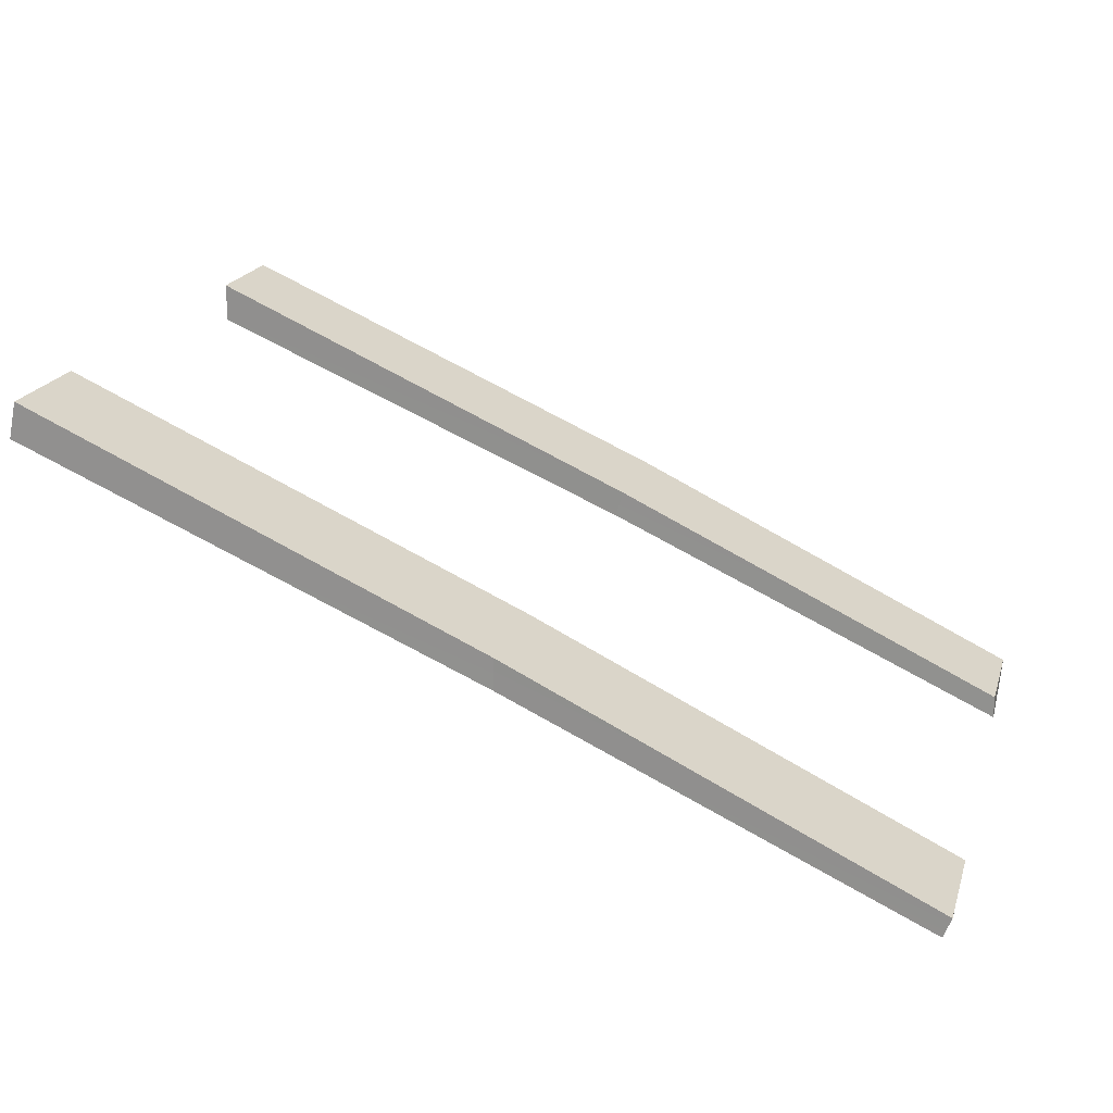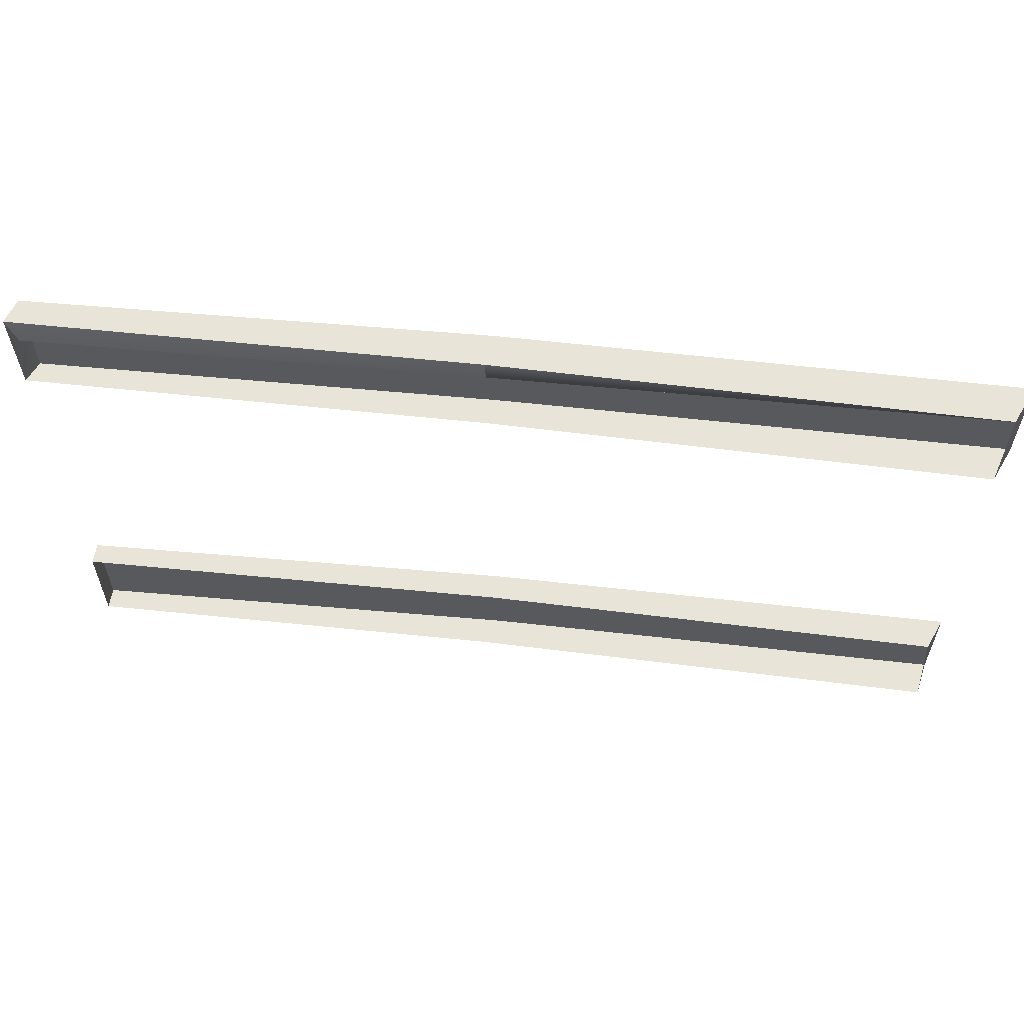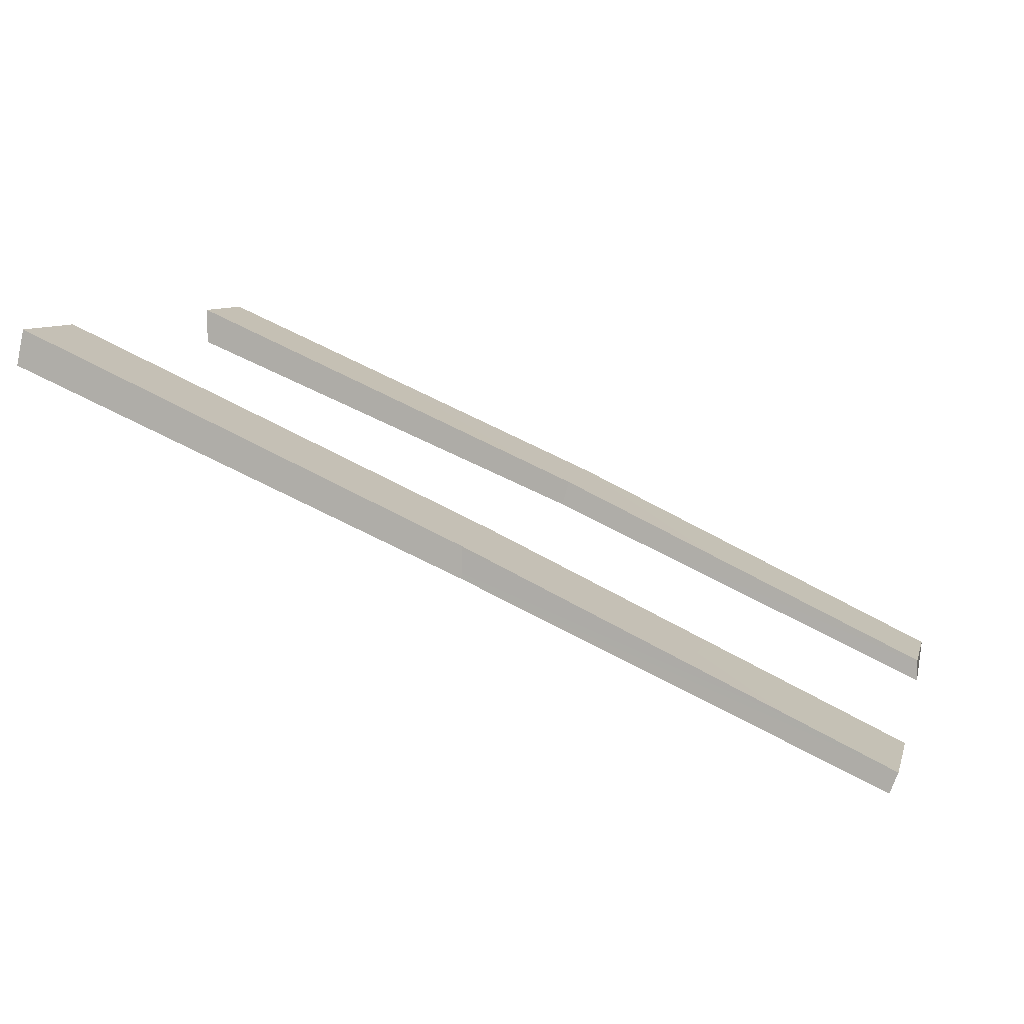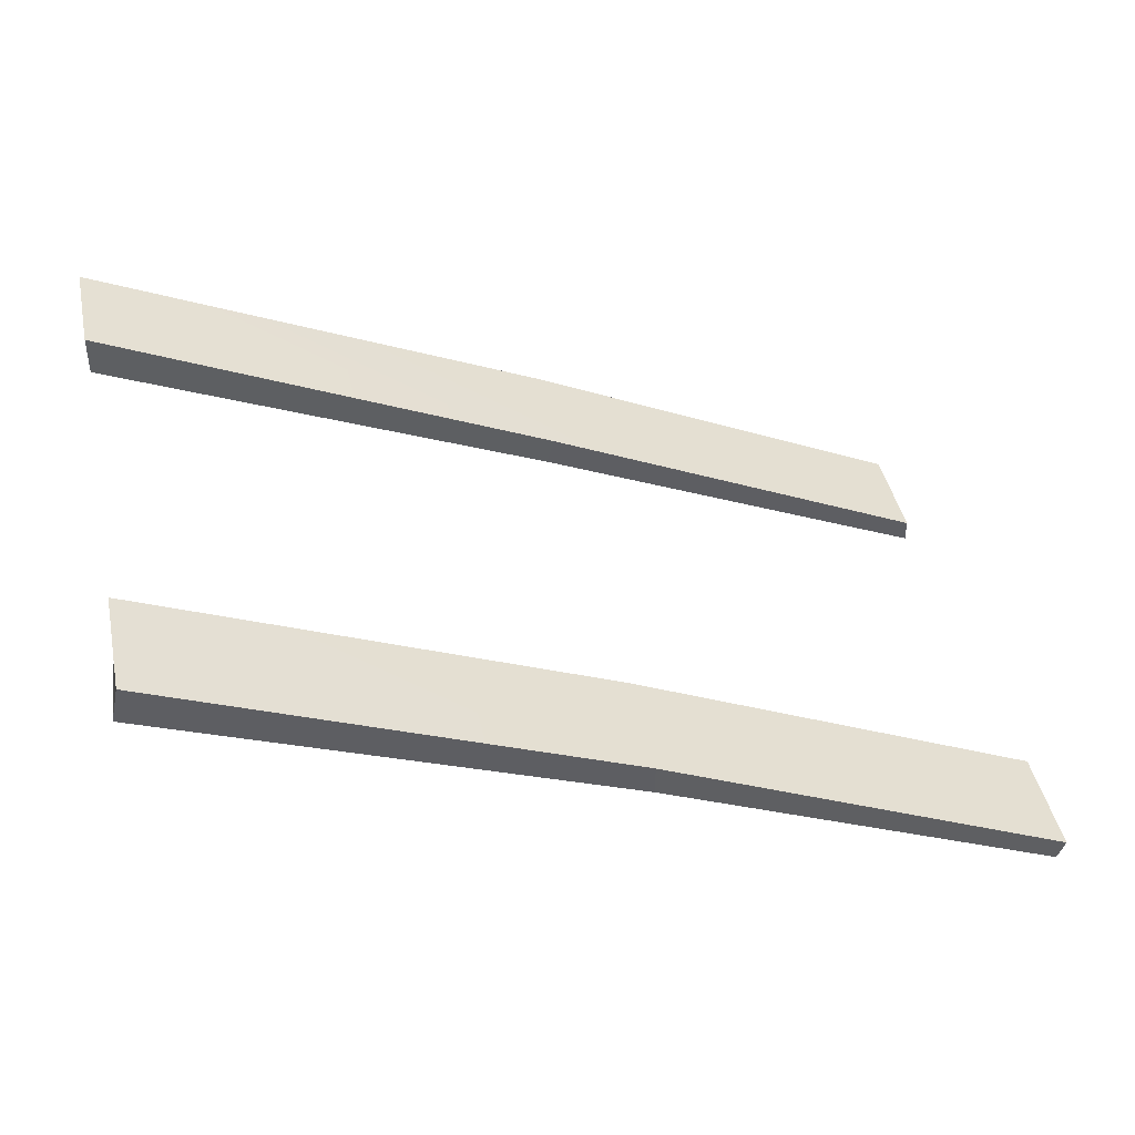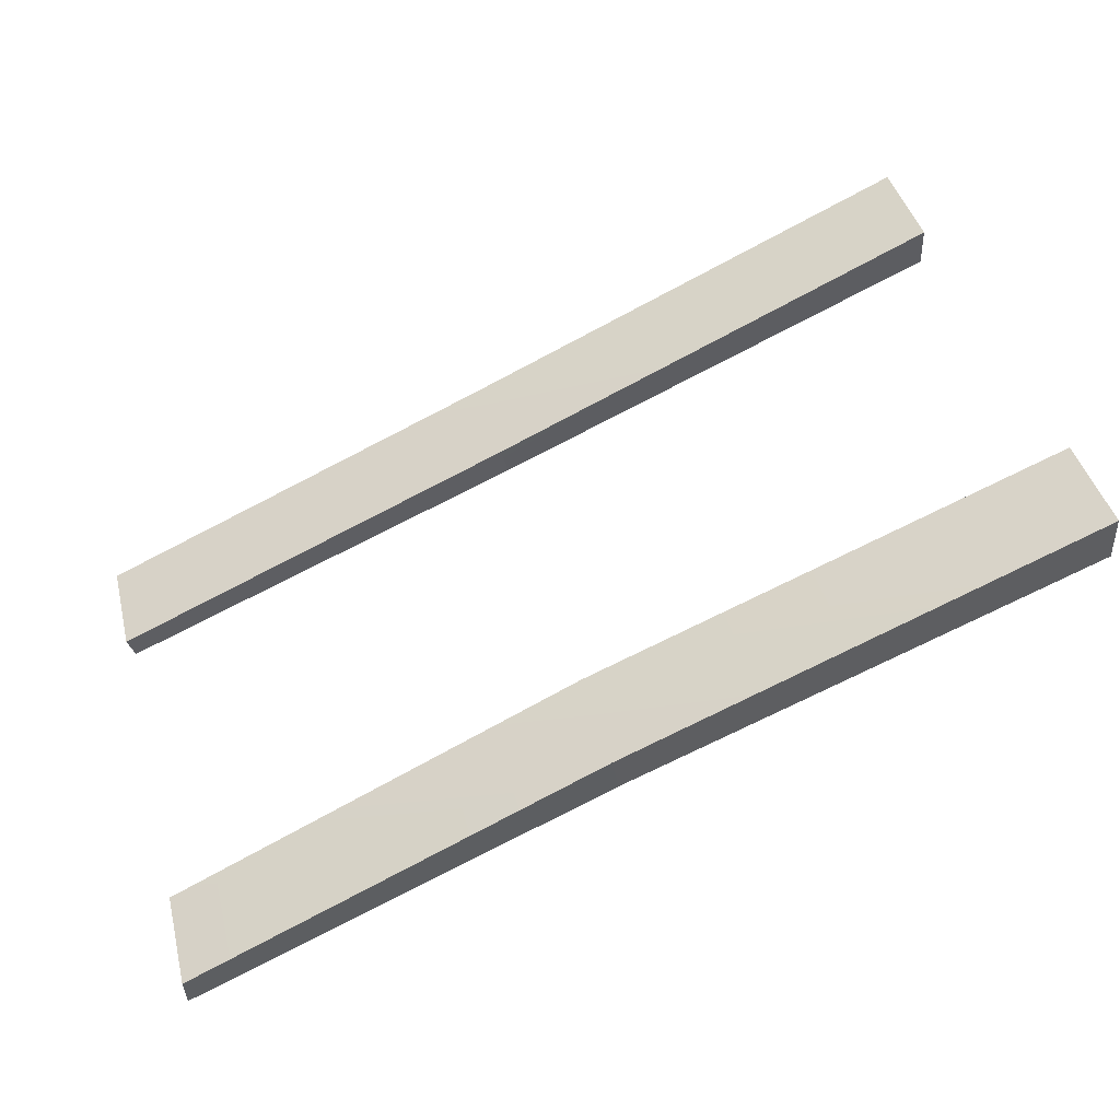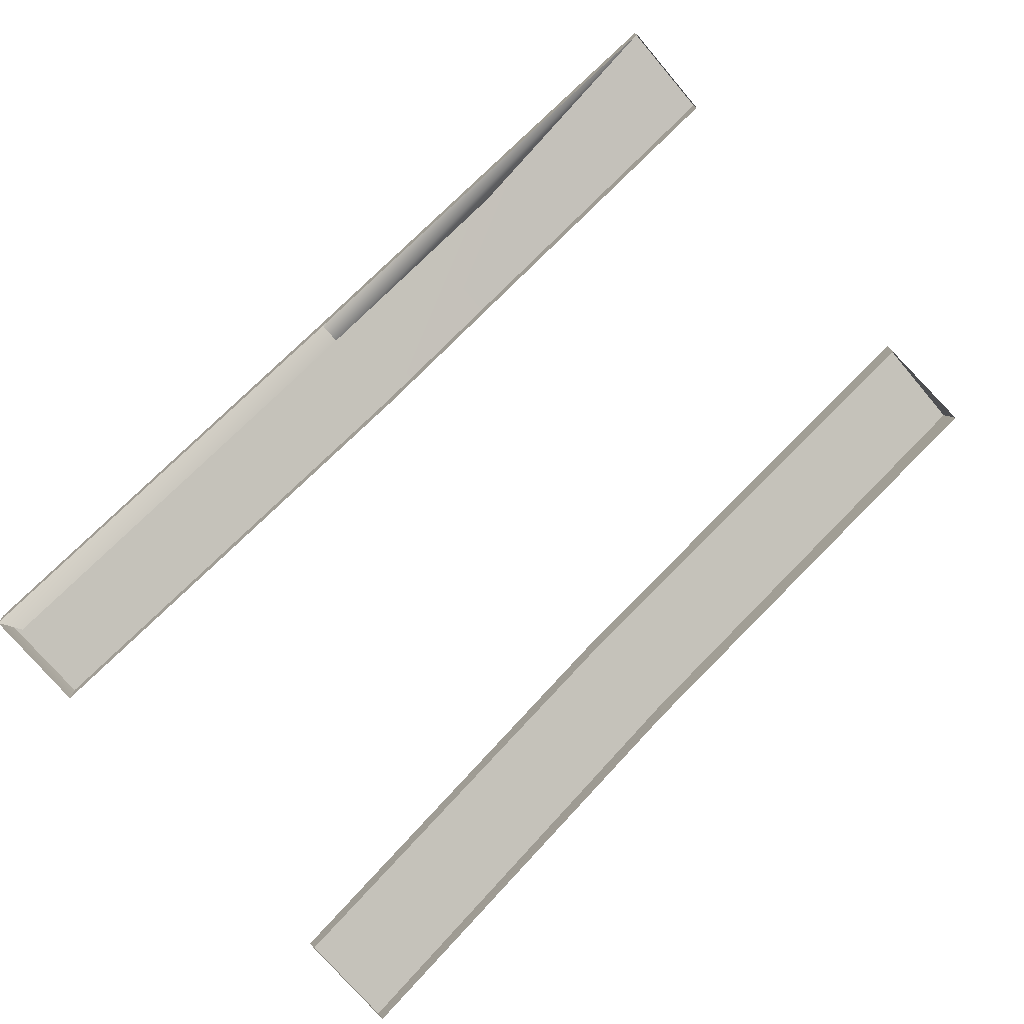
<metadata>
{"format":"obj","ext":"obj","renderer":"f3d","projection":"perspective","resolution":1024,"background":"white","views":[{"elev":20.3,"azim":-164.3,"up":"+Y"},{"elev":60.0,"azim":30.5,"up":"+Z"},{"elev":8.1,"azim":-165.9,"up":"+Y"},{"elev":42.9,"azim":168.1,"up":"+Y"},{"elev":41.9,"azim":-13.9,"up":"+Y"},{"elev":-74.6,"azim":40.4,"up":"+Y"}]}
</metadata>
<code>
g Box21352
v -67.88 -7.238 26.43
v -67.88 -7.238 45.04
v 4.309 27 44.99
v 4.309 27 25.66
v 84.88 61.84 45.68
v 84.88 61.84 27.07
v -68.96 -7.797 -58.09
v -68.96 -7.797 -38.79
v 4.749 26.15 -36.87
v 4.749 26.15 -56.17
v 84.64 61.73 -37.29
v 84.64 61.73 -56.59
v -67.91 -11.36 26.43
v -67.47 -11.95 45.04
v -67.88 -7.238 45.04
v -67.88 -7.238 26.43
v -67.47 -11.95 45.04
v 5.679 21.18 44.99
v 4.309 27 44.99
v -67.88 -7.238 45.04
v 5.679 22.28 25.66
v -67.91 -11.36 26.43
v -67.88 -7.238 26.43
v 4.309 27 25.66
v 5.679 21.18 44.99
v 84.88 54.49 45.68
v 84.88 61.84 45.68
v 4.309 27 44.99
v 84.88 54.49 45.68
v 84.9 54.95 27.07
v 84.88 61.84 27.07
v 84.88 61.84 45.68
v 84.9 54.95 27.07
v 5.679 22.28 25.66
v 4.309 27 25.66
v 84.88 61.84 27.07
v -67.59 -11.38 -58.09
v -67.59 -11.38 -38.79
v -68.96 -7.797 -38.79
v -68.96 -7.797 -58.09
v -67.59 -11.38 -38.79
v 6.119 21.48 -36.87
v 4.749 26.15 -36.87
v -68.96 -7.797 -38.79
v 4.75 20.47 -56.17
v -67.59 -11.38 -58.09
v -68.96 -7.797 -58.09
v 4.749 26.15 -56.17
v 6.119 21.48 -36.87
v 84.64 55.38 -37.29
v 84.64 61.73 -37.29
v 4.749 26.15 -36.87
v 84.64 55.38 -37.29
v 86.01 55.36 -56.59
v 84.64 61.73 -56.59
v 84.64 61.73 -37.29
v 86.01 55.36 -56.59
v 4.75 20.47 -56.17
v 4.749 26.15 -56.17
v 84.64 61.73 -56.59
v -65.06 -11.95 41.34
v 5.679 21.18 41.29
v 5.679 21.18 44.99
v -67.47 -11.95 45.04
v 5.679 21.18 41.29
v 42.63 41.18 41.34
v 84.88 54.49 45.68
v 5.679 21.18 44.99
v -67.59 -11.38 -58.09
v -67.59 -11.38 -38.79
v -68.96 -7.797 -58.09
v -68.96 -7.797 -38.79
f 3 1 2
f 1 3 4
f 5 4 3
f 4 5 6
f 9 7 8
f 7 9 10
f 11 10 9
f 10 11 12
f 15 13 14
f 13 15 16
f 19 17 18
f 17 19 20
f 23 21 22
f 21 23 24
f 27 25 26
f 25 27 28
f 31 29 30
f 29 31 32
f 35 33 34
f 33 35 36
f 39 37 38
f 37 39 40
f 43 41 42
f 41 43 44
f 47 45 46
f 45 47 48
f 51 49 50
f 49 51 52
f 55 53 54
f 53 55 56
f 59 57 58
f 57 59 60
f 63 61 62
f 61 63 64
f 67 65 66
f 65 67 68
f 71 69 70
f 70 72 71

</code>
